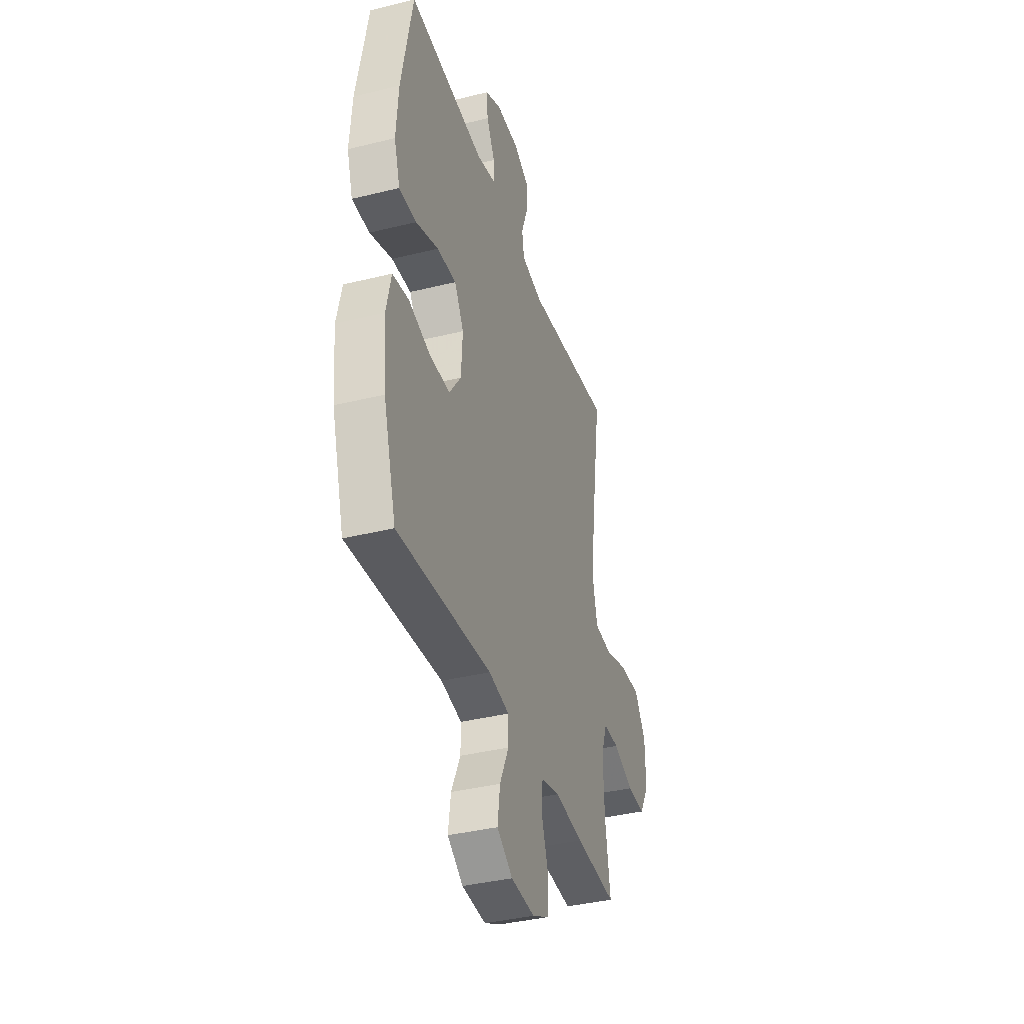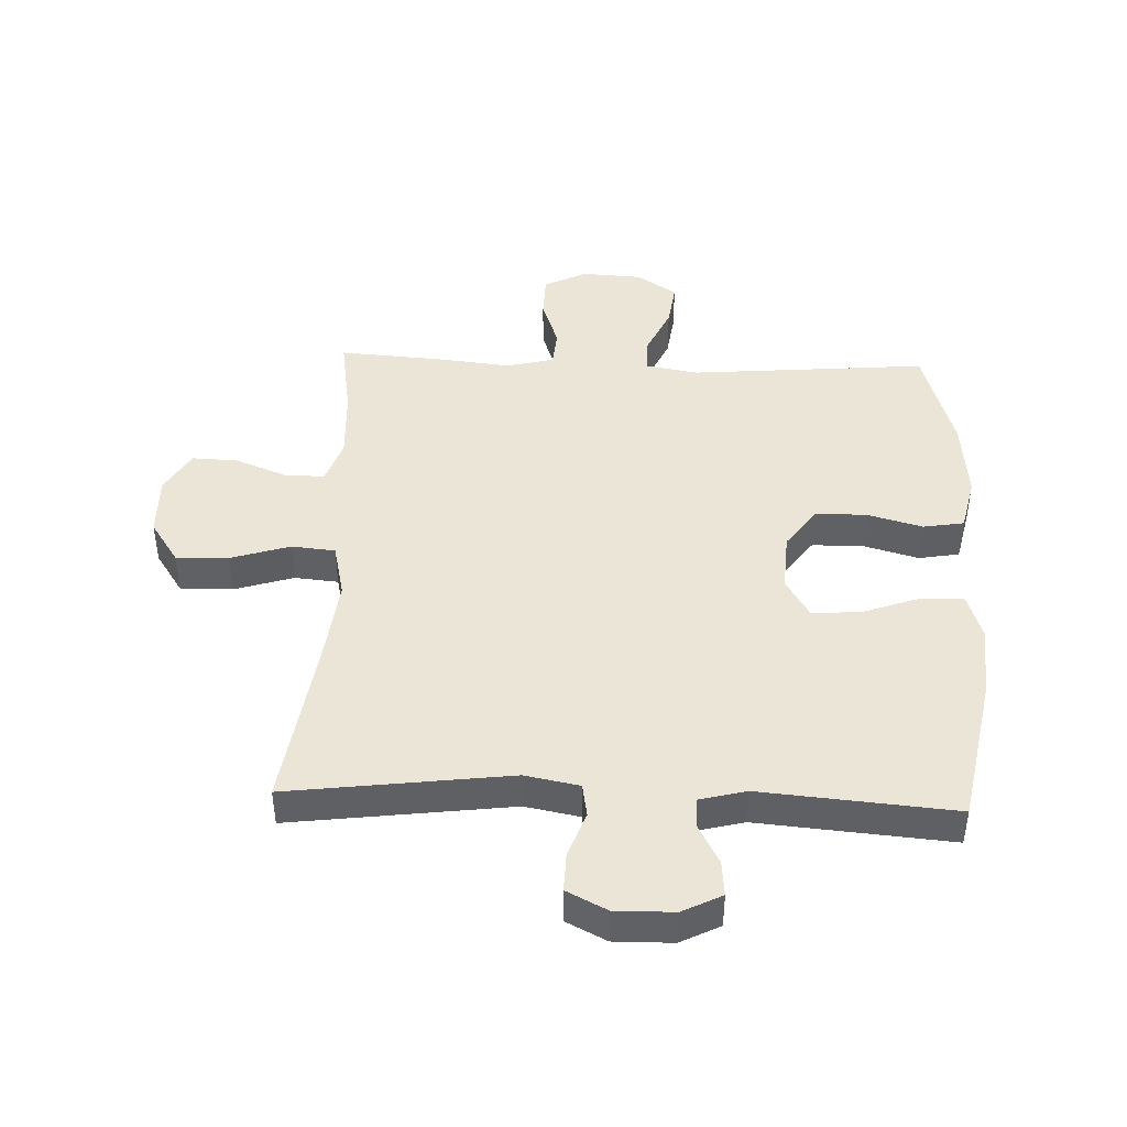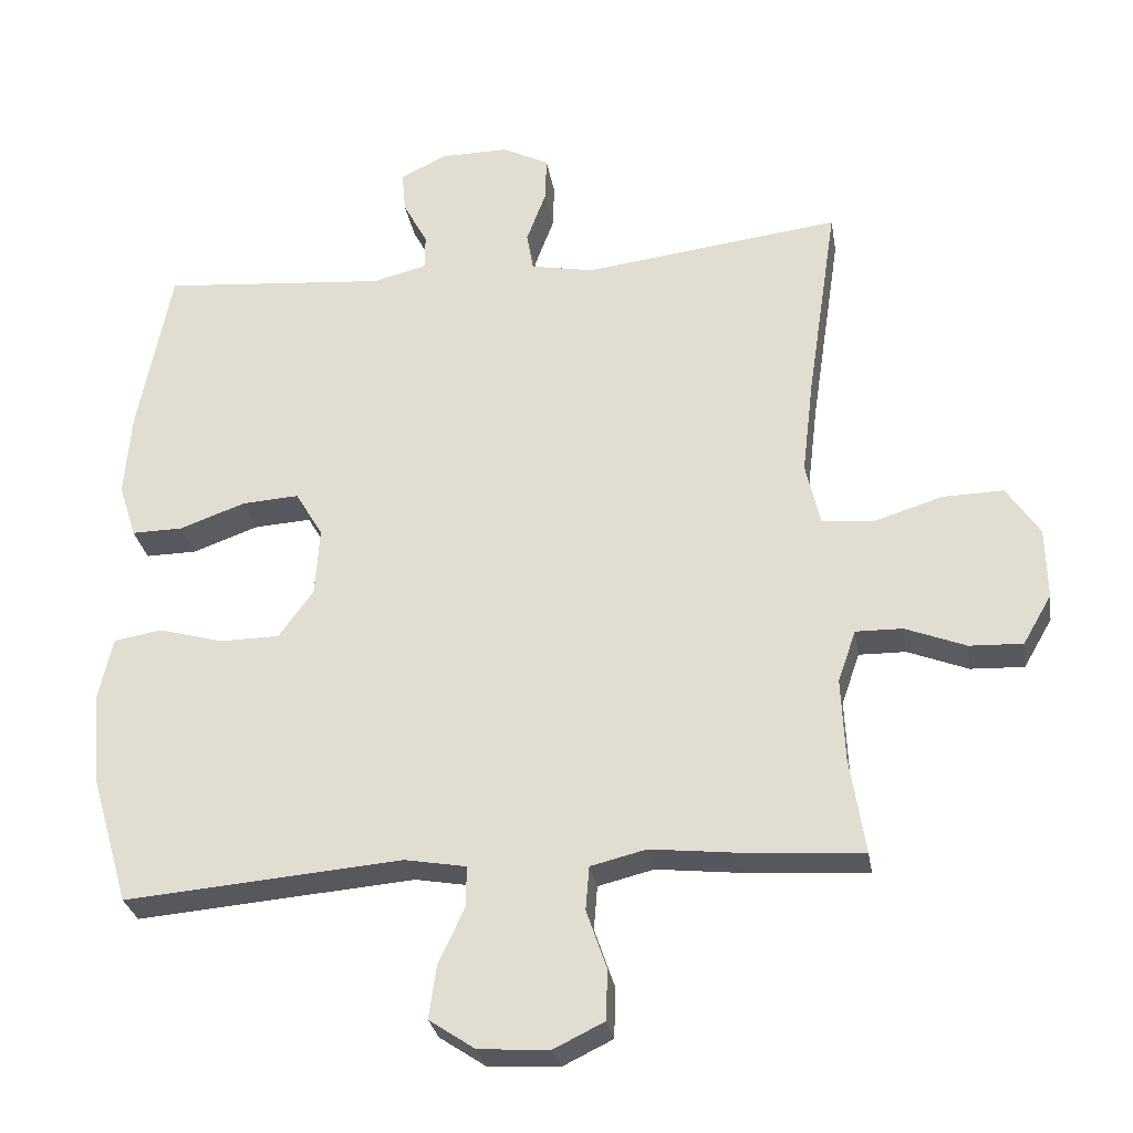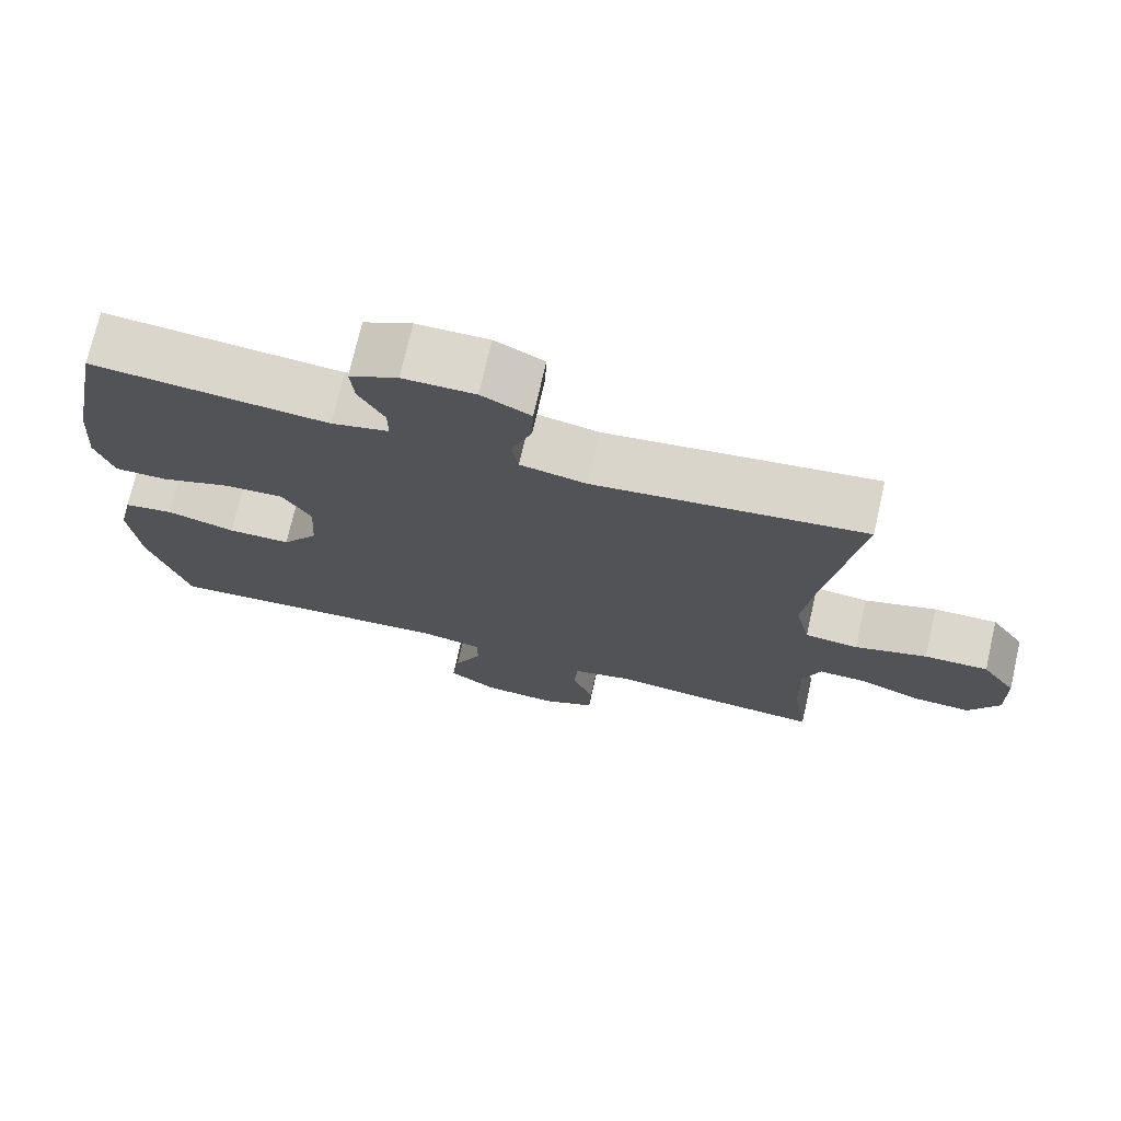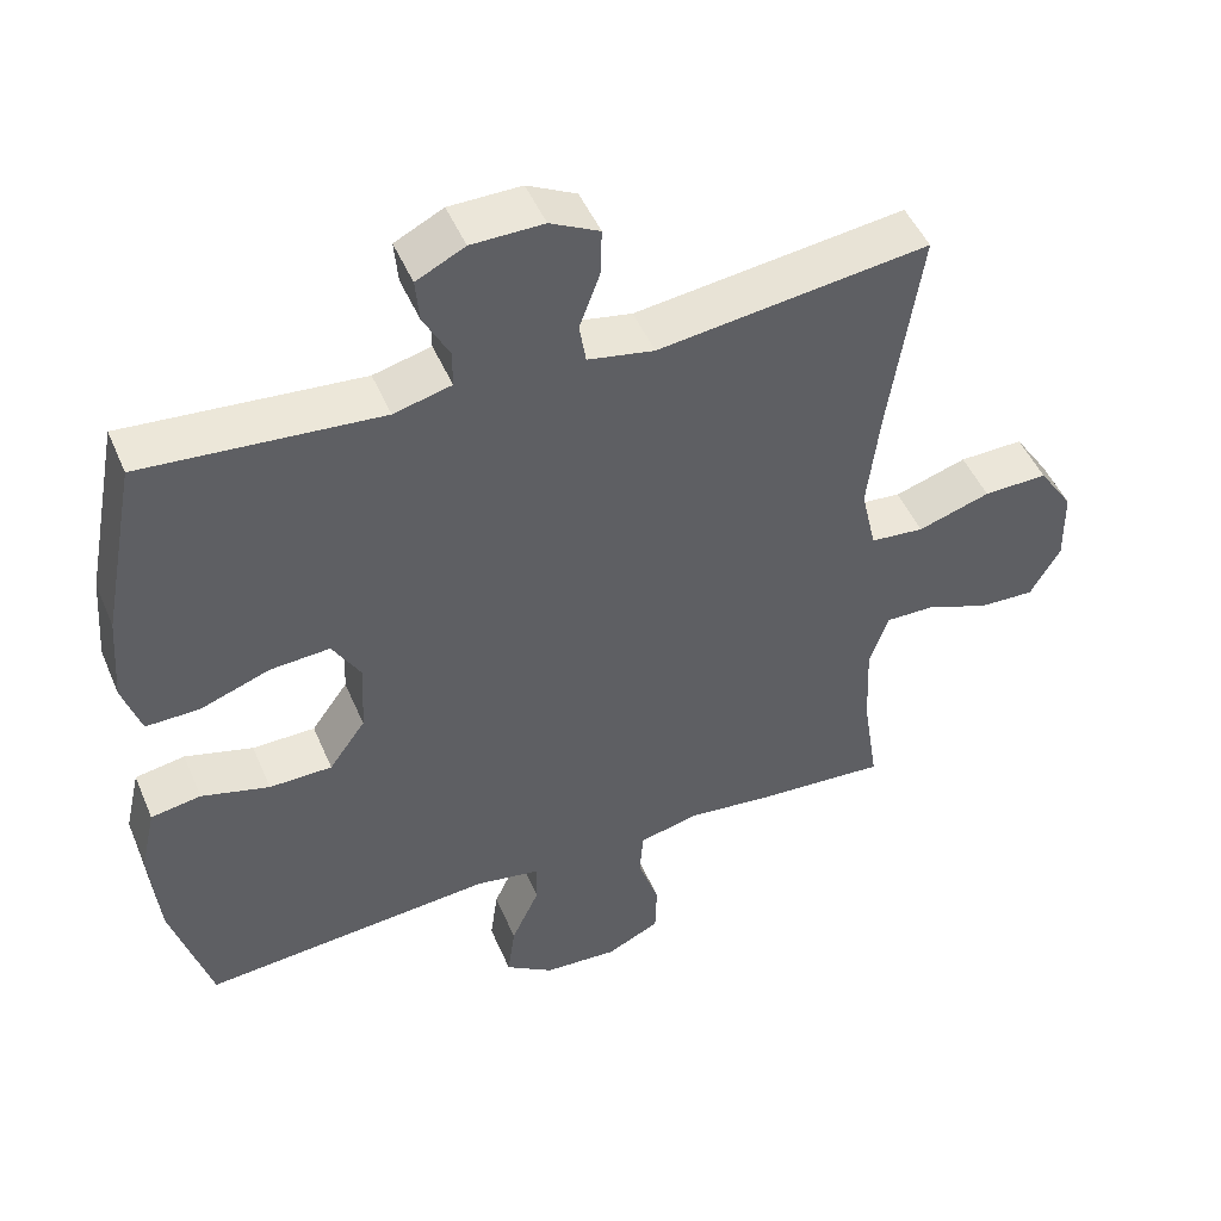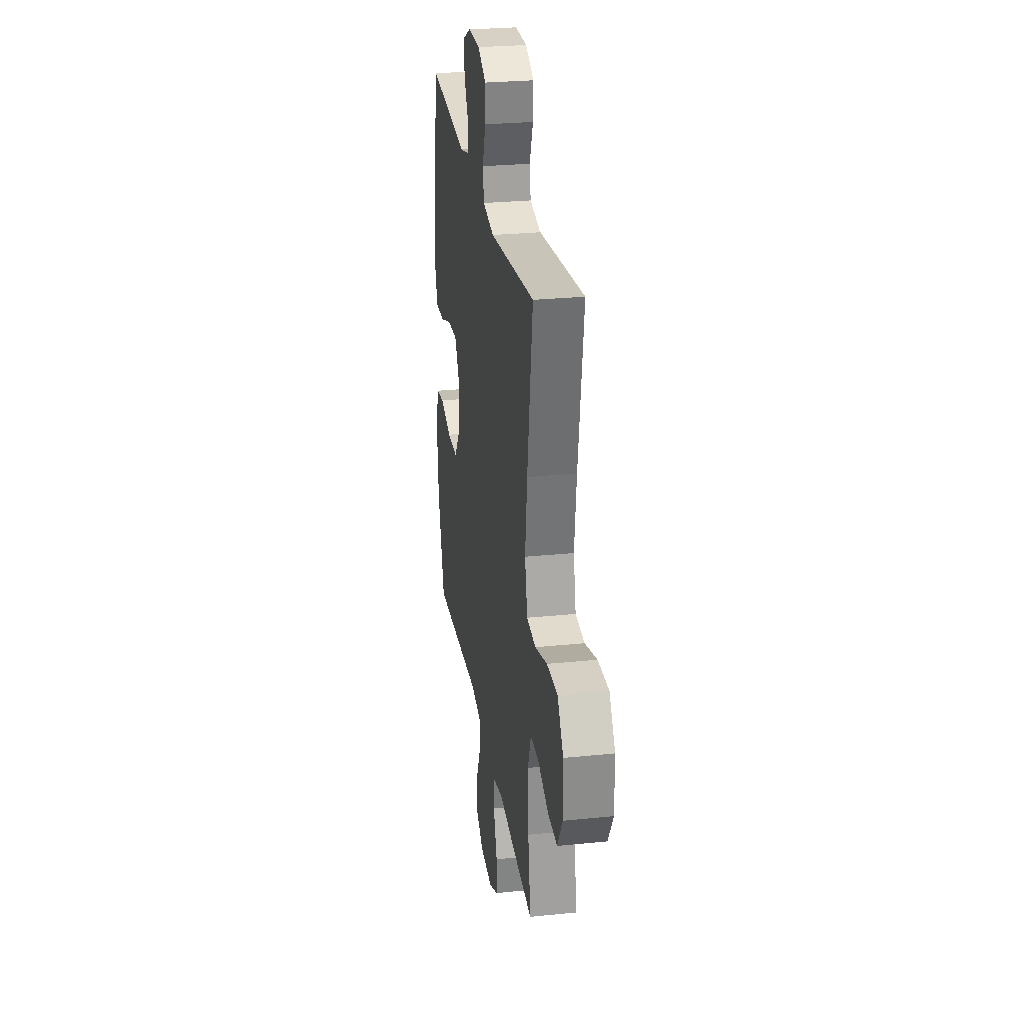
<metadata>
{"format":"obj","ext":"obj","renderer":"f3d","projection":"perspective","resolution":1024,"background":"white","views":[{"elev":-37.8,"azim":107.5,"up":"+Z"},{"elev":44.2,"azim":2.1,"up":"+Y"},{"elev":-28.8,"azim":-170.6,"up":"+Z"},{"elev":73.3,"azim":-167.1,"up":"+Z"},{"elev":48.2,"azim":157.5,"up":"+Z"},{"elev":27.5,"azim":-98.9,"up":"+Z"}]}
</metadata>
<code>
v 0.5 0.07 -0.5
v 0.114 0.07 -0.468
v 0.029 0.07 -0.483
v 0.029 0.07 -0.539
v 0.066 0.07 -0.619
v 0.076 0.07 -0.692
v 0.012 0.07 -0.735
v -0.086 0.07 -0.741
v -0.156 0.07 -0.707
v -0.158 0.07 -0.637
v -0.13 0.07 -0.555
v -0.135 0.07 -0.494
v -0.212 0.07 -0.475
v -0.33 0.07 -0.488
v -0.5 0.07 -0.5
v -0.479 0.07 -0.365
v -0.474 0.07 -0.25
v -0.499 0.07 -0.178
v -0.564 0.07 -0.179
v -0.648 0.07 -0.212
v -0.722 0.07 -0.215
v -0.762 0.07 -0.146
v -0.76 0.07 -0.047
v -0.714 0.07 0.022
v -0.629 0.07 0.02
v -0.533 0.07 -0.01
v -0.462 0.07 -0.003
v -0.442 0.07 0.085
v -0.458 0.07 0.219
v -0.5 0.07 0.5
v -0.142 0.07 0.455
v -0.054 0.07 0.472
v -0.045 0.07 0.526
v -0.072 0.07 0.599
v -0.074 0.07 0.662
v -0.009 0.07 0.695
v 0.086 0.07 0.694
v 0.15 0.07 0.662
v 0.145 0.07 0.605
v 0.111 0.07 0.541
v 0.111 0.07 0.492
v 0.187 0.07 0.473
v 0.5 0.07 0.5
v 0.546 0.07 0.262
v 0.555 0.07 0.145
v 0.531 0.07 0.07
v 0.46 0.07 0.071
v 0.368 0.07 0.104
v 0.289 0.07 0.109
v 0.251 0.07 0.045
v 0.257 0.07 -0.05
v 0.305 0.07 -0.117
v 0.388 0.07 -0.118
v 0.478 0.07 -0.093
v 0.544 0.07 -0.104
v 0.564 0.07 -0.192
v 0.552 0.07 -0.323
v 0.5 0 -0.5
v 0.114 0 -0.468
v 0.029 0 -0.483
v 0.029 0 -0.539
v 0.066 0 -0.619
v 0.076 0 -0.692
v 0.012 0 -0.735
v -0.086 0 -0.741
v -0.156 0 -0.707
v -0.158 0 -0.637
v -0.13 0 -0.555
v -0.135 0 -0.494
v -0.212 0 -0.475
v -0.33 0 -0.488
v -0.5 0 -0.5
v -0.479 0 -0.365
v -0.474 0 -0.25
v -0.499 0 -0.178
v -0.564 0 -0.179
v -0.648 0 -0.212
v -0.722 0 -0.215
v -0.762 0 -0.146
v -0.76 0 -0.047
v -0.714 0 0.022
v -0.629 0 0.02
v -0.533 0 -0.01
v -0.462 0 -0.003
v -0.442 0 0.085
v -0.458 0 0.219
v -0.5 0 0.5
v -0.142 0 0.455
v -0.054 0 0.472
v -0.045 0 0.526
v -0.072 0 0.599
v -0.074 0 0.662
v -0.009 0 0.695
v 0.086 0 0.694
v 0.15 0 0.662
v 0.145 0 0.605
v 0.111 0 0.541
v 0.111 0 0.492
v 0.187 0 0.473
v 0.5 0 0.5
v 0.546 0 0.262
v 0.555 0 0.145
v 0.531 0 0.07
v 0.46 0 0.071
v 0.368 0 0.104
v 0.289 0 0.109
v 0.251 0 0.045
v 0.257 0 -0.05
v 0.305 0 -0.117
v 0.388 0 -0.118
v 0.478 0 -0.093
v 0.544 0 -0.104
v 0.564 0 -0.192
v 0.552 0 -0.323
f 57 1 2
f 56 57 2
f 55 56 2
f 54 55 2
f 53 54 2
f 52 53 2 3
f 51 52 3
f 50 51 3
f 46 47 48
f 45 46 48
f 44 45 48
f 43 44 48
f 42 43 48
f 41 42 48 49
f 38 39 40
f 37 38 40
f 36 37 40
f 35 36 40
f 34 35 40
f 33 34 40
f 32 33 40 41
f 41 49 50
f 32 41 50
f 31 32 50
f 24 25 26
f 23 24 26
f 22 23 26
f 21 22 26
f 20 21 26
f 19 20 26
f 18 19 26 27
f 17 18 27 28
f 13 14 15 16
f 16 17 28
f 13 16 28
f 12 13 28
f 9 10 11
f 8 9 11
f 7 8 11
f 6 7 11
f 5 6 11
f 4 5 11
f 3 4 11 12
f 50 3 12
f 31 50 12
f 30 31 12
f 29 30 12
f 12 28 29
f 59 58 114
f 59 114 113
f 59 113 112
f 59 112 111
f 59 111 110
f 60 59 110 109
f 60 109 108
f 60 108 107
f 105 104 103
f 105 103 102
f 105 102 101
f 105 101 100
f 105 100 99
f 106 105 99 98
f 97 96 95
f 97 95 94
f 97 94 93
f 97 93 92
f 97 92 91
f 97 91 90
f 98 97 90 89
f 107 106 98
f 107 98 89
f 107 89 88
f 83 82 81
f 83 81 80
f 83 80 79
f 83 79 78
f 83 78 77
f 83 77 76
f 84 83 76 75
f 85 84 75 74
f 73 72 71 70
f 85 74 73
f 85 73 70
f 85 70 69
f 68 67 66
f 68 66 65
f 68 65 64
f 68 64 63
f 68 63 62
f 68 62 61
f 69 68 61 60
f 69 60 107
f 69 107 88
f 69 88 87
f 69 87 86
f 86 85 69
f 1 58 59 2
f 2 59 60 3
f 3 60 61 4
f 4 61 62 5
f 5 62 63 6
f 6 63 64 7
f 7 64 65 8
f 8 65 66 9
f 9 66 67 10
f 10 67 68 11
f 11 68 69 12
f 12 69 70 13
f 13 70 71 14
f 14 71 72 15
f 15 72 73 16
f 16 73 74 17
f 17 74 75 18
f 18 75 76 19
f 19 76 77 20
f 20 77 78 21
f 21 78 79 22
f 22 79 80 23
f 23 80 81 24
f 24 81 82 25
f 25 82 83 26
f 26 83 84 27
f 27 84 85 28
f 28 85 86 29
f 29 86 87 30
f 30 87 88 31
f 31 88 89 32
f 32 89 90 33
f 33 90 91 34
f 34 91 92 35
f 35 92 93 36
f 36 93 94 37
f 37 94 95 38
f 38 95 96 39
f 39 96 97 40
f 40 97 98 41
f 41 98 99 42
f 42 99 100 43
f 43 100 101 44
f 44 101 102 45
f 45 102 103 46
f 46 103 104 47
f 47 104 105 48
f 48 105 106 49
f 49 106 107 50
f 50 107 108 51
f 51 108 109 52
f 52 109 110 53
f 53 110 111 54
f 54 111 112 55
f 55 112 113 56
f 56 113 114 57
f 57 114 58 1

</code>
